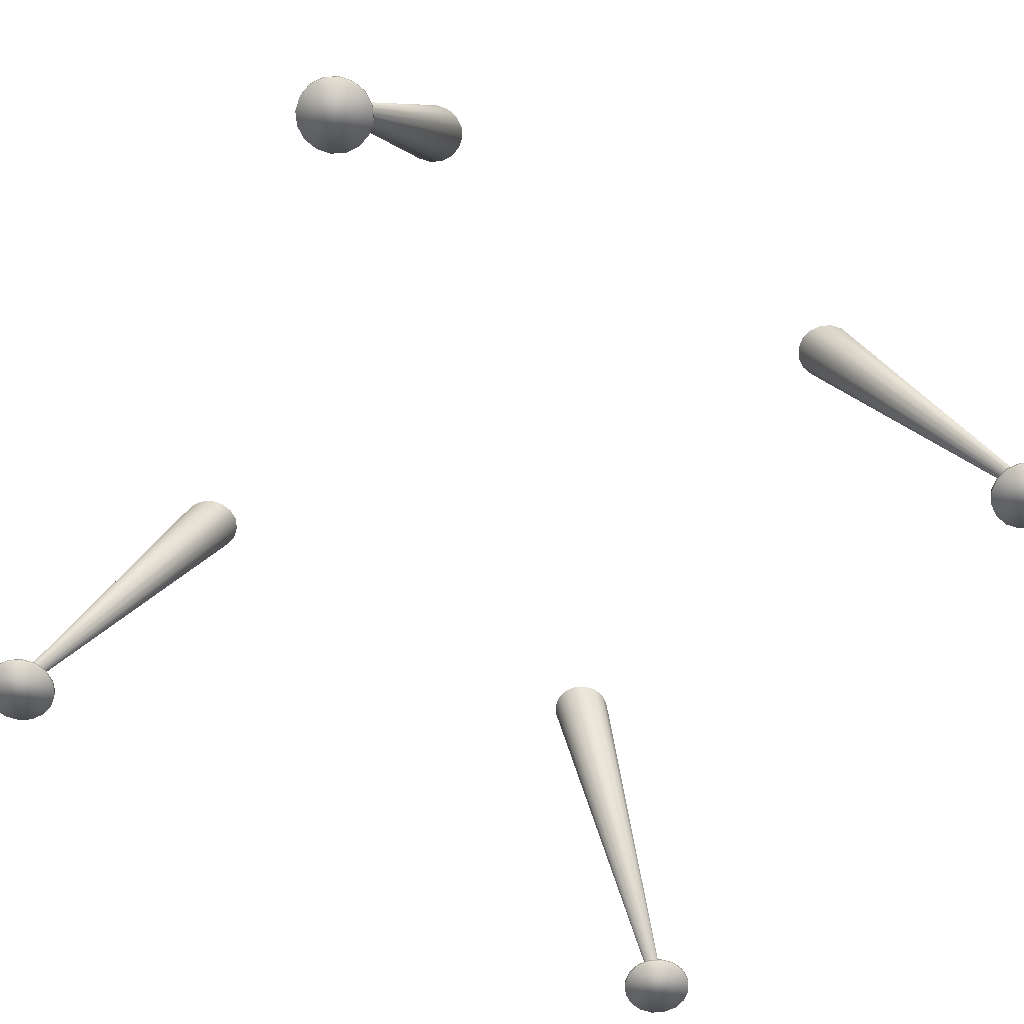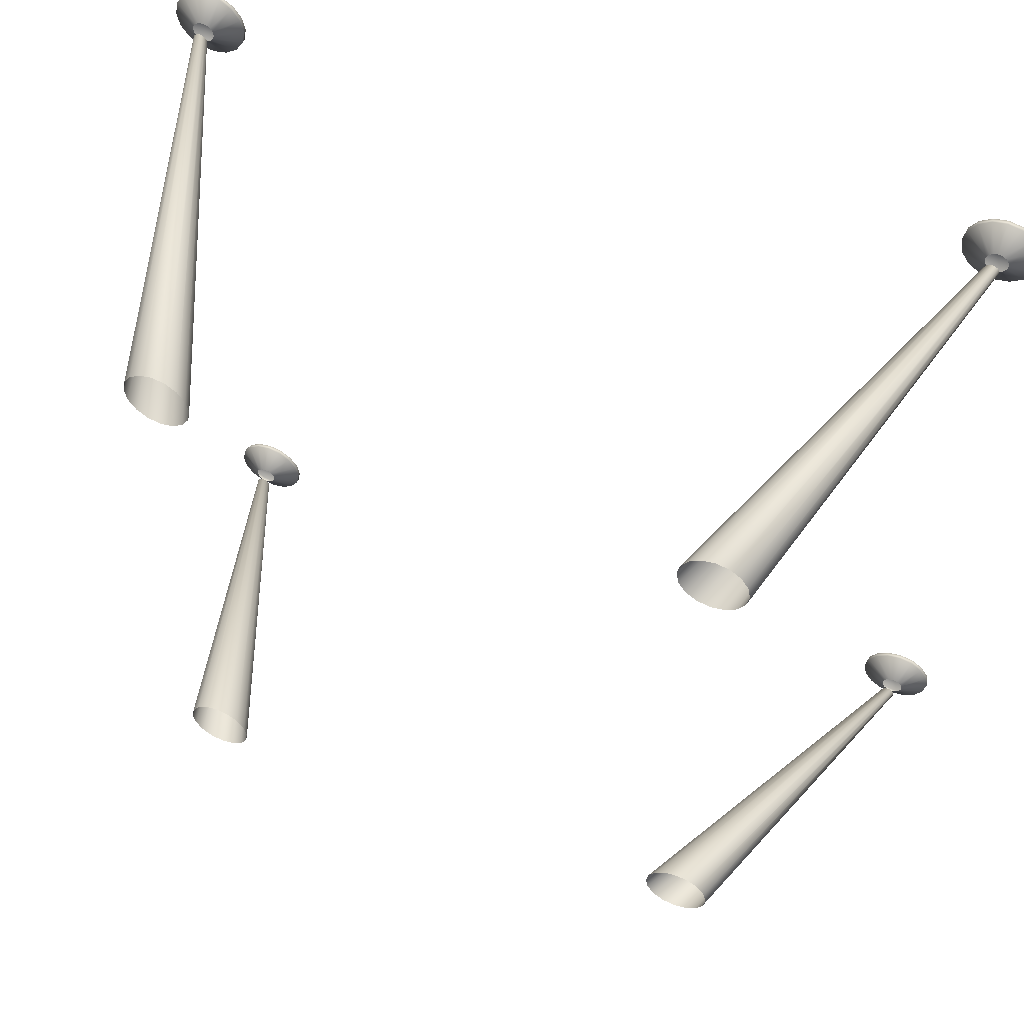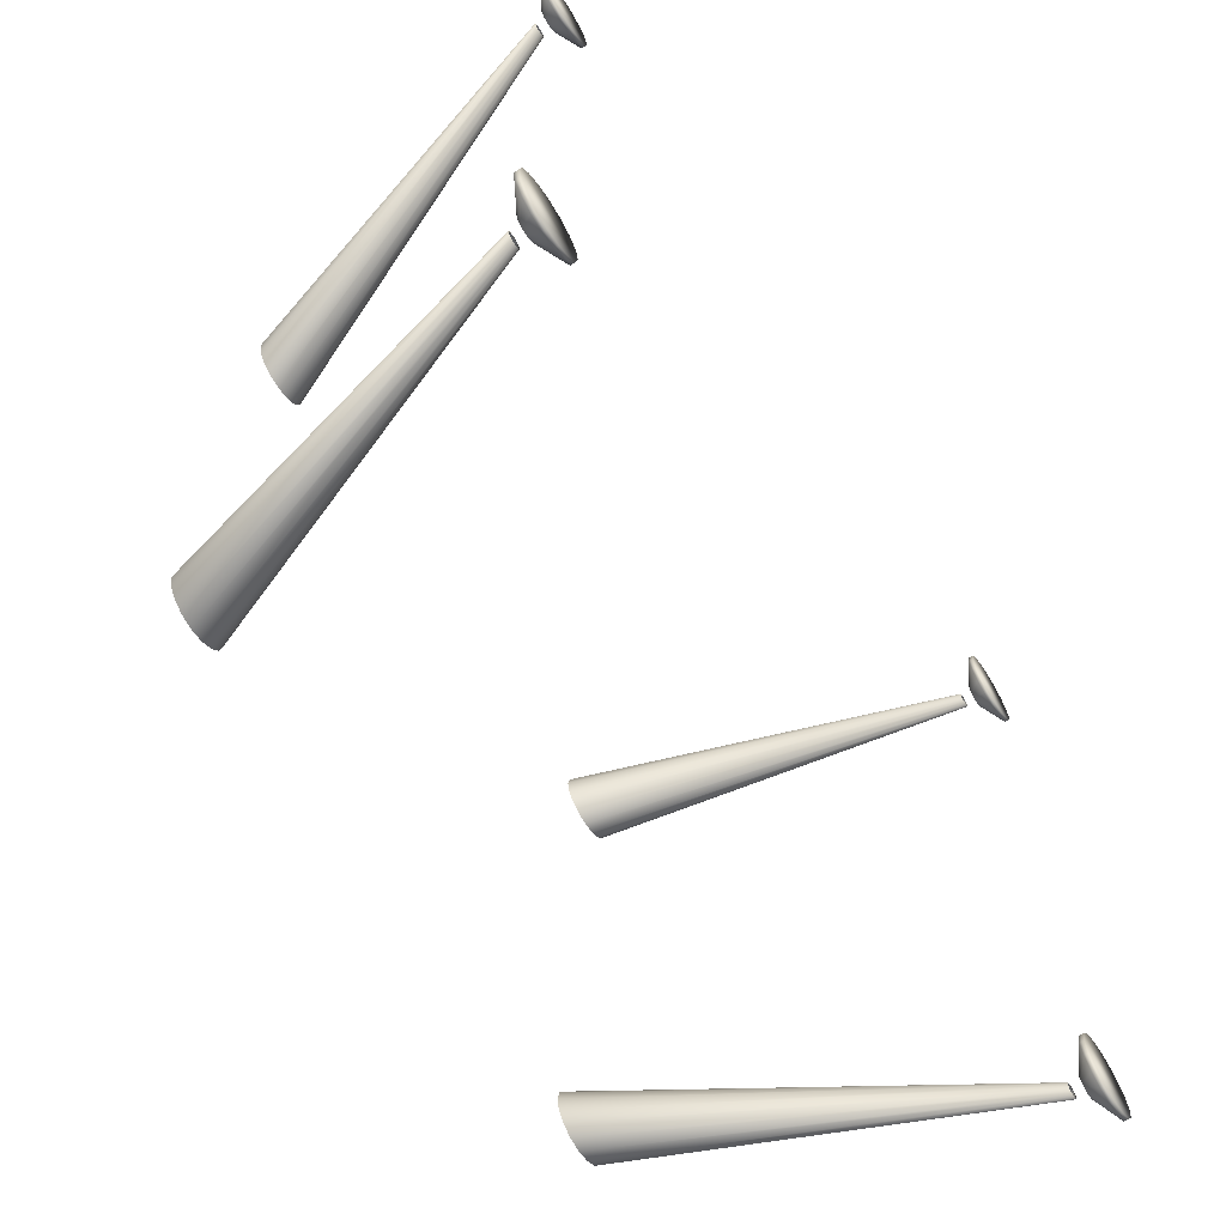
<metadata>
{"format":"obj","ext":"obj","renderer":"f3d","projection":"perspective","resolution":1024,"background":"white","views":[{"elev":-63.8,"azim":150.2,"up":"+Y"},{"elev":54.1,"azim":-157.8,"up":"+Z"},{"elev":-67.2,"azim":-58.0,"up":"+Z"}]}
</metadata>
<code>
v 90.29 1.815 700.7
v 90.37 1.815 700.8
v 90.39 1.815 701
v 90.37 1.815 701.1
v 90.29 1.815 701.2
v 90.17 1.815 701.3
v 90.03 1.815 701.3
v 89.9 1.815 701.3
v 89.78 1.815 701.2
v 89.7 1.815 701.1
v 89.68 1.815 701
v 89.7 1.815 700.8
v 89.78 1.815 700.7
v 89.9 1.815 700.6
v 90.03 1.815 700.6
v 90.17 1.815 700.6
v 90.53 1.142 700.7
v 90.38 1.142 700.5
v 90.58 1.142 701
v 90.53 1.142 701.2
v 90.38 1.142 701.5
v 90.16 1.142 701.6
v 89.9 1.142 701.7
v 89.64 1.142 701.6
v 89.41 1.142 701.5
v 89.27 1.142 701.2
v 89.21 1.142 701
v 89.27 1.142 700.7
v 89.41 1.142 700.5
v 89.64 1.142 700.3
v 89.9 1.142 700.3
v 90.16 1.142 700.3
v 138.6 1.142 700.3
v 138.4 1.142 700.5
v 138.9 1.142 700.3
v 139.1 1.142 700.3
v 139.4 1.142 700.5
v 139.5 1.142 700.7
v 139.6 1.142 701
v 139.5 1.142 701.2
v 139.4 1.142 701.5
v 139.1 1.142 701.6
v 138.9 1.142 701.7
v 138.6 1.142 701.6
v 138.4 1.142 701.5
v 138.2 1.142 701.2
v 138.2 1.142 701
v 138.2 1.142 700.7
v 138.6 1.815 700.6
v 138.5 1.815 700.7
v 138.7 1.815 700.6
v 138.9 1.815 700.6
v 139 1.815 700.7
v 139.1 1.815 700.8
v 139.1 1.815 701
v 139.1 1.815 701.1
v 139 1.815 701.2
v 138.9 1.815 701.3
v 138.7 1.815 701.3
v 138.6 1.815 701.3
v 138.5 1.815 701.2
v 138.4 1.815 701.1
v 138.4 1.815 701
v 138.4 1.815 700.8
v 138.5 1.815 656.8
v 138.4 1.815 656.7
v 138.4 1.815 656.6
v 138.4 1.815 656.5
v 138.5 1.815 656.3
v 138.6 1.815 656.3
v 138.7 1.815 656.2
v 138.9 1.815 656.3
v 139 1.815 656.3
v 139.1 1.815 656.5
v 139.1 1.815 656.6
v 139.1 1.815 656.7
v 139 1.815 656.8
v 138.9 1.815 656.9
v 138.7 1.815 657
v 138.6 1.815 656.9
v 138.2 1.142 656.9
v 138.4 1.142 657.1
v 138.2 1.142 656.6
v 138.2 1.142 656.3
v 138.4 1.142 656.1
v 138.6 1.142 656
v 138.9 1.142 655.9
v 139.1 1.142 656
v 139.4 1.142 656.1
v 139.5 1.142 656.3
v 139.6 1.142 656.6
v 139.5 1.142 656.9
v 139.4 1.142 657.1
v 139.1 1.142 657.2
v 138.9 1.142 657.3
v 138.6 1.142 657.2
v 90.16 1.142 657.2
v 90.38 1.142 657.1
v 89.9 1.142 657.3
v 89.64 1.142 657.2
v 89.41 1.142 657.1
v 89.27 1.142 656.9
v 89.21 1.142 656.6
v 89.27 1.142 656.3
v 89.41 1.142 656.1
v 89.64 1.142 656
v 89.9 1.142 655.9
v 90.16 1.142 656
v 90.38 1.142 656.1
v 90.53 1.142 656.3
v 90.58 1.142 656.6
v 90.53 1.142 656.9
v 90.17 1.815 656.9
v 90.29 1.815 656.8
v 90.03 1.815 657
v 89.9 1.815 656.9
v 89.78 1.815 656.8
v 89.7 1.815 656.7
v 89.68 1.815 656.6
v 89.7 1.815 656.5
v 89.78 1.815 656.3
v 89.9 1.815 656.3
v 90.03 1.815 656.2
v 90.17 1.815 656.3
v 90.29 1.815 656.3
v 90.37 1.815 656.5
v 90.39 1.815 656.6
v 90.37 1.815 656.7
v 90.35 1.815 700.7
v 99.49 24.33 694.9
v 99.93 24.33 695.5
v 90.45 1.815 700.8
v 100.1 24.33 696.3
v 90.48 1.815 701
v 99.93 24.33 697.1
v 90.45 1.815 701.1
v 99.49 24.33 697.7
v 90.35 1.815 701.3
v 98.82 24.33 698.2
v 90.21 1.815 701.4
v 98.05 24.33 698.3
v 90.03 1.815 701.4
v 97.27 24.33 698.2
v 89.86 1.815 701.4
v 96.61 24.33 697.7
v 89.72 1.815 701.3
v 96.16 24.33 697.1
v 89.62 1.815 701.1
v 96.01 24.33 696.3
v 89.59 1.815 701
v 96.16 24.33 695.5
v 89.62 1.815 700.8
v 96.61 24.33 694.9
v 89.72 1.815 700.7
v 97.27 24.33 694.4
v 89.86 1.815 700.6
v 98.05 24.33 694.3
v 90.03 1.815 700.5
v 98.82 24.33 694.4
v 90.21 1.815 700.6
v 91.99 0.2718 700.1
v 91.5 0.2718 699.4
v 92.16 0.2718 701
v 91.99 0.2718 701.8
v 91.5 0.2718 702.6
v 90.77 0.2718 703.1
v 89.9 0.2718 703.2
v 89.03 0.2718 703.1
v 88.3 0.2718 702.6
v 87.81 0.2718 701.8
v 87.63 0.2718 701
v 87.81 0.2718 700.1
v 88.3 0.2718 699.4
v 89.03 0.2718 698.9
v 89.9 0.2718 698.7
v 90.77 0.2718 698.9
v 91.99 2e-06 700.1
v 91.5 2e-06 699.4
v 92.16 2e-06 701
v 91.99 2e-06 701.8
v 91.5 2e-06 702.6
v 90.77 2e-06 703.1
v 89.9 2e-06 703.2
v 89.03 2e-06 703.1
v 88.3 2e-06 702.6
v 87.81 2e-06 701.8
v 87.63 2e-06 701
v 87.81 2e-06 700.1
v 88.3 2e-06 699.4
v 89.03 2e-06 698.9
v 89.9 2e-06 698.7
v 90.77 2e-06 698.9
v 137.3 2e-06 702.6
v 139.7 2e-06 703.1
v 138.9 2e-06 703.2
v 138 2e-06 703.1
v 136.8 2e-06 701.8
v 140.5 2e-06 702.6
v 136.6 2e-06 701
v 141 2e-06 701.8
v 136.8 2e-06 700.1
v 141.1 2e-06 701
v 137.3 2e-06 699.4
v 141 2e-06 700.1
v 138 2e-06 698.9
v 140.5 2e-06 699.4
v 138.9 2e-06 698.7
v 139.7 2e-06 698.9
v 138 0.2718 698.9
v 137.3 0.2718 699.4
v 138.9 0.2718 698.7
v 139.7 0.2718 698.9
v 140.5 0.2718 699.4
v 141 0.2718 700.1
v 141.1 0.2718 701
v 141 0.2718 701.8
v 140.5 0.2718 702.6
v 139.7 0.2718 703.1
v 138.9 0.2718 703.2
v 138 0.2718 703.1
v 137.3 0.2718 702.6
v 136.8 0.2718 701.8
v 136.6 0.2718 701
v 136.8 0.2718 700.1
v 138.6 1.815 700.6
v 138.4 1.815 700.7
v 138.7 1.815 700.5
v 138.9 1.815 700.6
v 139.1 1.815 700.7
v 139.2 1.815 700.8
v 139.2 1.815 701
v 139.2 1.815 701.1
v 139.1 1.815 701.3
v 138.9 1.815 701.4
v 138.7 1.815 701.4
v 138.6 1.815 701.4
v 138.4 1.815 701.3
v 138.3 1.815 701.1
v 138.3 1.815 701
v 138.3 1.815 700.8
v 129.3 24.33 694.9
v 130 24.33 694.4
v 130.7 24.33 694.3
v 131.5 24.33 694.4
v 132.2 24.33 694.9
v 132.6 24.33 695.5
v 132.8 24.33 696.3
v 132.6 24.33 697.1
v 132.2 24.33 697.7
v 131.5 24.33 698.2
v 130.7 24.33 698.3
v 130 24.33 698.2
v 129.3 24.33 697.7
v 128.9 24.33 697.1
v 128.7 24.33 696.3
v 128.9 24.33 695.5
v 138.4 1.815 656.9
v 129.3 24.33 662.7
v 128.9 24.33 662
v 138.3 1.815 656.8
v 128.7 24.33 661.3
v 138.3 1.815 656.6
v 128.9 24.33 660.5
v 138.3 1.815 656.4
v 129.3 24.33 659.8
v 138.4 1.815 656.3
v 130 24.33 659.4
v 138.6 1.815 656.2
v 130.7 24.33 659.2
v 138.7 1.815 656.1
v 131.5 24.33 659.4
v 138.9 1.815 656.2
v 132.2 24.33 659.8
v 139.1 1.815 656.3
v 132.6 24.33 660.5
v 139.2 1.815 656.4
v 132.8 24.33 661.3
v 139.2 1.815 656.6
v 132.6 24.33 662
v 139.2 1.815 656.8
v 132.2 24.33 662.7
v 139.1 1.815 656.9
v 131.5 24.33 663.1
v 138.9 1.815 657
v 130.7 24.33 663.3
v 138.7 1.815 657
v 130 24.33 663.1
v 138.6 1.815 657
v 136.8 0.2718 657.5
v 137.3 0.2718 658.2
v 136.6 0.2718 656.6
v 136.8 0.2718 655.7
v 137.3 0.2718 655
v 138 0.2718 654.5
v 138.9 0.2718 654.3
v 139.7 0.2718 654.5
v 140.5 0.2718 655
v 141 0.2718 655.7
v 141.1 0.2718 656.6
v 141 0.2718 657.5
v 140.5 0.2718 658.2
v 139.7 0.2718 658.7
v 138.9 0.2718 658.9
v 138 0.2718 658.7
v 136.8 0 657.5
v 137.3 0 658.2
v 136.6 0 656.6
v 136.8 0 655.7
v 137.3 0 655
v 138 0 654.5
v 138.9 0 654.3
v 139.7 0 654.5
v 140.5 0 655
v 141 0 655.7
v 141.1 0 656.6
v 141 0 657.5
v 140.5 0 658.2
v 139.7 0 658.7
v 138.9 0 658.9
v 138 0 658.7
v 91.5 0 655
v 89.03 0 654.5
v 89.9 0 654.3
v 90.77 0 654.5
v 91.99 0 655.7
v 88.3 0 655
v 92.16 0 656.6
v 87.81 0 655.7
v 91.99 0 657.5
v 87.63 0 656.6
v 91.5 0 658.2
v 87.81 0 657.5
v 90.77 0 658.7
v 88.3 0 658.2
v 89.9 0 658.9
v 89.03 0 658.7
v 90.77 0.2718 658.7
v 91.5 0.2718 658.2
v 89.9 0.2718 658.9
v 89.03 0.2718 658.7
v 88.3 0.2718 658.2
v 87.81 0.2718 657.5
v 87.63 0.2718 656.6
v 87.81 0.2718 655.7
v 88.3 0.2718 655
v 89.03 0.2718 654.5
v 89.9 0.2718 654.3
v 90.77 0.2718 654.5
v 91.5 0.2718 655
v 91.99 0.2718 655.7
v 92.16 0.2718 656.6
v 91.99 0.2718 657.5
v 90.21 1.815 657
v 90.35 1.815 656.9
v 90.03 1.815 657
v 89.86 1.815 657
v 89.72 1.815 656.9
v 89.62 1.815 656.8
v 89.59 1.815 656.6
v 89.62 1.815 656.4
v 89.72 1.815 656.3
v 89.86 1.815 656.2
v 90.03 1.815 656.1
v 90.21 1.815 656.2
v 90.35 1.815 656.3
v 90.45 1.815 656.4
v 90.48 1.815 656.6
v 90.45 1.815 656.8
v 99.49 24.33 662.7
v 98.82 24.33 663.1
v 98.05 24.33 663.3
v 97.27 24.33 663.1
v 96.61 24.33 662.7
v 96.16 24.33 662
v 96.01 24.33 661.3
v 96.16 24.33 660.5
v 96.61 24.33 659.8
v 97.27 24.33 659.4
v 98.05 24.33 659.2
v 98.82 24.33 659.4
v 99.49 24.33 659.8
v 99.93 24.33 660.5
v 100.1 24.33 661.3
v 99.93 24.33 662
f 129 130 131
f 129 131 132
f 130 131 131
f 130 131 130
f 132 131 133
f 132 133 134
f 131 133 133
f 131 133 131
f 134 133 135
f 134 135 136
f 133 135 135
f 133 135 133
f 136 135 137
f 136 137 138
f 135 137 137
f 135 137 135
f 138 137 139
f 138 139 140
f 137 139 139
f 137 139 137
f 140 139 141
f 140 141 142
f 139 141 141
f 139 141 139
f 142 141 143
f 142 143 144
f 141 143 143
f 141 143 141
f 144 143 145
f 144 145 146
f 143 145 145
f 143 145 143
f 146 145 147
f 146 147 148
f 145 147 147
f 145 147 145
f 148 147 149
f 148 149 150
f 147 149 149
f 147 149 147
f 150 149 151
f 150 151 152
f 149 151 151
f 149 151 149
f 152 151 153
f 152 153 154
f 151 153 153
f 151 153 151
f 154 153 155
f 154 155 156
f 153 155 155
f 153 155 153
f 156 155 157
f 156 157 158
f 155 157 157
f 155 157 155
f 158 157 159
f 158 159 160
f 157 159 159
f 157 159 157
f 130 129 160
f 130 160 159
f 159 130 130
f 159 130 159
f 129 132 2
f 129 2 1
f 132 134 3
f 132 3 2
f 134 136 4
f 134 4 3
f 136 138 5
f 136 5 4
f 138 140 6
f 138 6 5
f 140 142 7
f 140 7 6
f 142 144 8
f 142 8 7
f 144 146 9
f 144 9 8
f 146 148 10
f 146 10 9
f 148 150 11
f 148 11 10
f 150 152 12
f 150 12 11
f 152 154 13
f 152 13 12
f 154 156 14
f 154 14 13
f 156 158 15
f 156 15 14
f 158 160 16
f 158 16 15
f 160 129 1
f 160 1 16
f 18 17 161
f 18 161 162
f 17 19 163
f 17 163 161
f 19 20 164
f 19 164 163
f 20 21 165
f 20 165 164
f 21 22 166
f 21 166 165
f 22 23 167
f 22 167 166
f 23 24 168
f 23 168 167
f 24 25 169
f 24 169 168
f 25 26 170
f 25 170 169
f 26 27 171
f 26 171 170
f 27 28 172
f 27 172 171
f 28 29 173
f 28 173 172
f 29 30 174
f 29 174 173
f 30 31 175
f 30 175 174
f 31 32 176
f 31 176 175
f 32 18 162
f 32 162 176
f 162 161 177
f 162 177 178
f 161 163 179
f 161 179 177
f 163 164 180
f 163 180 179
f 164 165 181
f 164 181 180
f 165 166 182
f 165 182 181
f 166 167 183
f 166 183 182
f 167 168 184
f 167 184 183
f 168 169 185
f 168 185 184
f 169 170 186
f 169 186 185
f 170 171 187
f 170 187 186
f 171 172 188
f 171 188 187
f 172 173 189
f 172 189 188
f 173 174 190
f 173 190 189
f 174 175 191
f 174 191 190
f 175 176 192
f 175 192 191
f 176 162 178
f 176 178 192
f 191 192 189
f 191 189 190
f 192 178 188
f 192 188 189
f 178 177 187
f 178 187 188
f 177 179 186
f 177 186 187
f 179 180 185
f 179 185 186
f 180 181 184
f 180 184 185
f 181 182 183
f 181 183 184
f 193 194 195
f 193 195 196
f 197 198 194
f 197 194 193
f 199 200 198
f 199 198 197
f 201 202 200
f 201 200 199
f 203 204 202
f 203 202 201
f 205 206 204
f 205 204 203
f 207 208 206
f 207 206 205
f 209 205 203
f 209 203 210
f 211 207 205
f 211 205 209
f 212 208 207
f 212 207 211
f 213 206 208
f 213 208 212
f 214 204 206
f 214 206 213
f 215 202 204
f 215 204 214
f 216 200 202
f 216 202 215
f 217 198 200
f 217 200 216
f 218 194 198
f 218 198 217
f 219 195 194
f 219 194 218
f 220 196 195
f 220 195 219
f 221 193 196
f 221 196 220
f 222 197 193
f 222 193 221
f 223 199 197
f 223 197 222
f 224 201 199
f 224 199 223
f 210 203 201
f 210 201 224
f 33 209 210
f 33 210 34
f 35 211 209
f 35 209 33
f 36 212 211
f 36 211 35
f 37 213 212
f 37 212 36
f 38 214 213
f 38 213 37
f 39 215 214
f 39 214 38
f 40 216 215
f 40 215 39
f 41 217 216
f 41 216 40
f 42 218 217
f 42 217 41
f 43 219 218
f 43 218 42
f 44 220 219
f 44 219 43
f 45 221 220
f 45 220 44
f 46 222 221
f 46 221 45
f 47 223 222
f 47 222 46
f 48 224 223
f 48 223 47
f 34 210 224
f 34 224 48
f 225 49 50
f 225 50 226
f 227 51 49
f 227 49 225
f 228 52 51
f 228 51 227
f 229 53 52
f 229 52 228
f 230 54 53
f 230 53 229
f 231 55 54
f 231 54 230
f 232 56 55
f 232 55 231
f 233 57 56
f 233 56 232
f 234 58 57
f 234 57 233
f 235 59 58
f 235 58 234
f 236 60 59
f 236 59 235
f 237 61 60
f 237 60 236
f 238 62 61
f 238 61 237
f 239 63 62
f 239 62 238
f 240 64 63
f 240 63 239
f 226 50 64
f 226 64 240
f 241 241 242
f 241 242 242
f 241 242 225
f 241 225 226
f 242 242 243
f 242 243 243
f 227 225 242
f 227 242 243
f 243 243 244
f 243 244 244
f 228 227 243
f 228 243 244
f 244 244 245
f 244 245 245
f 229 228 244
f 229 244 245
f 245 245 246
f 245 246 246
f 230 229 245
f 230 245 246
f 246 246 247
f 246 247 247
f 231 230 246
f 231 246 247
f 247 247 248
f 247 248 248
f 232 231 247
f 232 247 248
f 248 248 249
f 248 249 249
f 233 232 248
f 233 248 249
f 249 249 250
f 249 250 250
f 234 233 249
f 234 249 250
f 250 250 251
f 250 251 251
f 235 234 250
f 235 250 251
f 251 251 252
f 251 252 252
f 236 235 251
f 236 251 252
f 252 252 253
f 252 253 253
f 237 236 252
f 237 252 253
f 253 253 254
f 253 254 254
f 238 237 253
f 238 253 254
f 254 254 255
f 254 255 255
f 239 238 254
f 239 254 255
f 255 255 256
f 255 256 256
f 240 239 255
f 240 255 256
f 256 256 241
f 256 241 241
f 226 240 256
f 226 256 241
f 257 258 259
f 257 259 260
f 258 259 259
f 258 259 258
f 260 259 261
f 260 261 262
f 259 261 261
f 259 261 259
f 262 261 263
f 262 263 264
f 261 263 263
f 261 263 261
f 264 263 265
f 264 265 266
f 263 265 265
f 263 265 263
f 266 265 267
f 266 267 268
f 265 267 267
f 265 267 265
f 268 267 269
f 268 269 270
f 267 269 269
f 267 269 267
f 270 269 271
f 270 271 272
f 269 271 271
f 269 271 269
f 272 271 273
f 272 273 274
f 271 273 273
f 271 273 271
f 274 273 275
f 274 275 276
f 273 275 275
f 273 275 273
f 276 275 277
f 276 277 278
f 275 277 277
f 275 277 275
f 278 277 279
f 278 279 280
f 277 279 279
f 277 279 277
f 280 279 281
f 280 281 282
f 279 281 281
f 279 281 279
f 282 281 283
f 282 283 284
f 281 283 283
f 281 283 281
f 284 283 285
f 284 285 286
f 283 285 285
f 283 285 283
f 286 285 287
f 286 287 288
f 285 287 287
f 285 287 285
f 258 257 288
f 258 288 287
f 287 258 258
f 287 258 287
f 257 260 66
f 257 66 65
f 260 262 67
f 260 67 66
f 262 264 68
f 262 68 67
f 264 266 69
f 264 69 68
f 266 268 70
f 266 70 69
f 268 270 71
f 268 71 70
f 270 272 72
f 270 72 71
f 272 274 73
f 272 73 72
f 274 276 74
f 274 74 73
f 276 278 75
f 276 75 74
f 278 280 76
f 278 76 75
f 280 282 77
f 280 77 76
f 282 284 78
f 282 78 77
f 284 286 79
f 284 79 78
f 286 288 80
f 286 80 79
f 288 257 65
f 288 65 80
f 82 81 289
f 82 289 290
f 81 83 291
f 81 291 289
f 83 84 292
f 83 292 291
f 84 85 293
f 84 293 292
f 85 86 294
f 85 294 293
f 86 87 295
f 86 295 294
f 87 88 296
f 87 296 295
f 88 89 297
f 88 297 296
f 89 90 298
f 89 298 297
f 90 91 299
f 90 299 298
f 91 92 300
f 91 300 299
f 92 93 301
f 92 301 300
f 93 94 302
f 93 302 301
f 94 95 303
f 94 303 302
f 95 96 304
f 95 304 303
f 96 82 290
f 96 290 304
f 290 289 305
f 290 305 306
f 289 291 307
f 289 307 305
f 291 292 308
f 291 308 307
f 292 293 309
f 292 309 308
f 293 294 310
f 293 310 309
f 294 295 311
f 294 311 310
f 295 296 312
f 295 312 311
f 296 297 313
f 296 313 312
f 297 298 314
f 297 314 313
f 298 299 315
f 298 315 314
f 299 300 316
f 299 316 315
f 300 301 317
f 300 317 316
f 301 302 318
f 301 318 317
f 302 303 319
f 302 319 318
f 303 304 320
f 303 320 319
f 304 290 306
f 304 306 320
f 319 320 317
f 319 317 318
f 320 306 316
f 320 316 317
f 306 305 315
f 306 315 316
f 305 307 314
f 305 314 315
f 307 308 313
f 307 313 314
f 308 309 312
f 308 312 313
f 309 310 311
f 309 311 312
f 321 322 323
f 321 323 324
f 325 326 322
f 325 322 321
f 327 328 326
f 327 326 325
f 329 330 328
f 329 328 327
f 331 332 330
f 331 330 329
f 333 334 332
f 333 332 331
f 335 336 334
f 335 334 333
f 337 333 331
f 337 331 338
f 339 335 333
f 339 333 337
f 340 336 335
f 340 335 339
f 341 334 336
f 341 336 340
f 342 332 334
f 342 334 341
f 343 330 332
f 343 332 342
f 344 328 330
f 344 330 343
f 345 326 328
f 345 328 344
f 346 322 326
f 346 326 345
f 347 323 322
f 347 322 346
f 348 324 323
f 348 323 347
f 349 321 324
f 349 324 348
f 350 325 321
f 350 321 349
f 351 327 325
f 351 325 350
f 352 329 327
f 352 327 351
f 338 331 329
f 338 329 352
f 97 337 338
f 97 338 98
f 99 339 337
f 99 337 97
f 100 340 339
f 100 339 99
f 101 341 340
f 101 340 100
f 102 342 341
f 102 341 101
f 103 343 342
f 103 342 102
f 104 344 343
f 104 343 103
f 105 345 344
f 105 344 104
f 106 346 345
f 106 345 105
f 107 347 346
f 107 346 106
f 108 348 347
f 108 347 107
f 109 349 348
f 109 348 108
f 110 350 349
f 110 349 109
f 111 351 350
f 111 350 110
f 112 352 351
f 112 351 111
f 98 338 352
f 98 352 112
f 353 113 114
f 353 114 354
f 355 115 113
f 355 113 353
f 356 116 115
f 356 115 355
f 357 117 116
f 357 116 356
f 358 118 117
f 358 117 357
f 359 119 118
f 359 118 358
f 360 120 119
f 360 119 359
f 361 121 120
f 361 120 360
f 362 122 121
f 362 121 361
f 363 123 122
f 363 122 362
f 364 124 123
f 364 123 363
f 365 125 124
f 365 124 364
f 366 126 125
f 366 125 365
f 367 127 126
f 367 126 366
f 368 128 127
f 368 127 367
f 354 114 128
f 354 128 368
f 369 369 370
f 369 370 370
f 369 370 353
f 369 353 354
f 370 370 371
f 370 371 371
f 355 353 370
f 355 370 371
f 371 371 372
f 371 372 372
f 356 355 371
f 356 371 372
f 372 372 373
f 372 373 373
f 357 356 372
f 357 372 373
f 373 373 374
f 373 374 374
f 358 357 373
f 358 373 374
f 374 374 375
f 374 375 375
f 359 358 374
f 359 374 375
f 375 375 376
f 375 376 376
f 360 359 375
f 360 375 376
f 376 376 377
f 376 377 377
f 361 360 376
f 361 376 377
f 377 377 378
f 377 378 378
f 362 361 377
f 362 377 378
f 378 378 379
f 378 379 379
f 363 362 378
f 363 378 379
f 379 379 380
f 379 380 380
f 364 363 379
f 364 379 380
f 380 380 381
f 380 381 381
f 365 364 380
f 365 380 381
f 381 381 382
f 381 382 382
f 366 365 381
f 366 381 382
f 382 382 383
f 382 383 383
f 367 366 382
f 367 382 383
f 383 383 384
f 383 384 384
f 368 367 383
f 368 383 384
f 384 384 369
f 384 369 369
f 354 368 384
f 354 384 369

</code>
